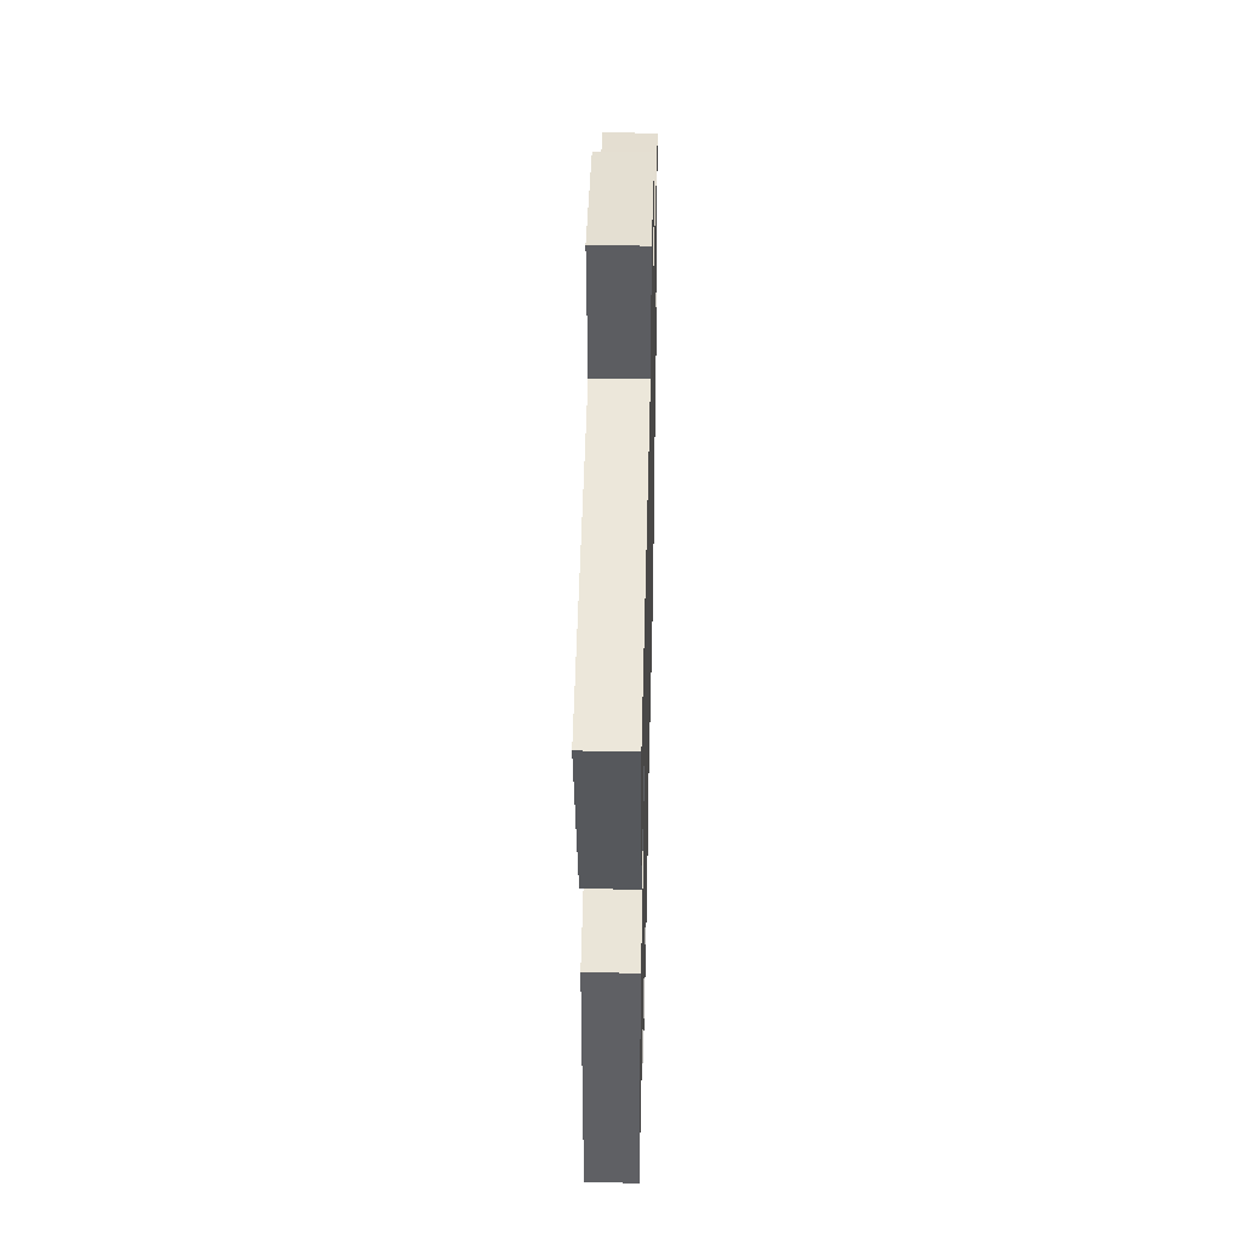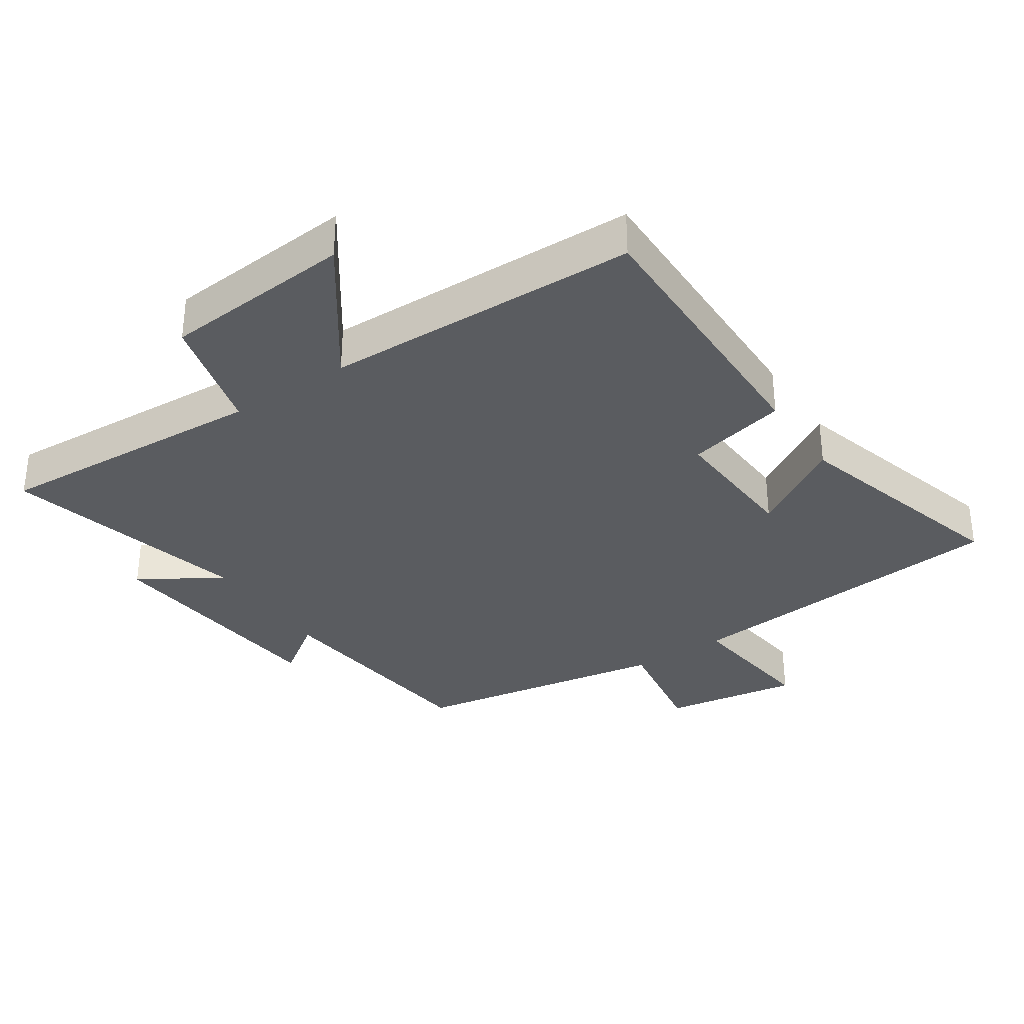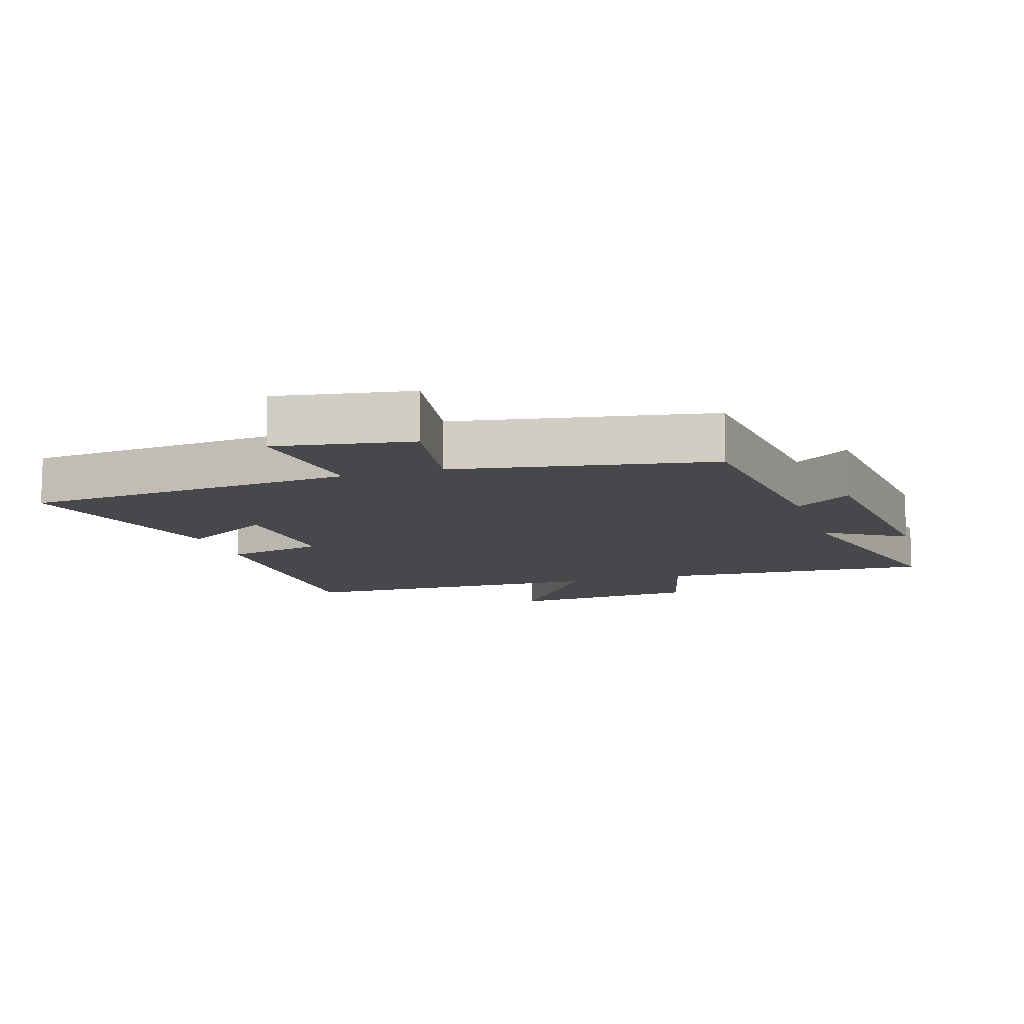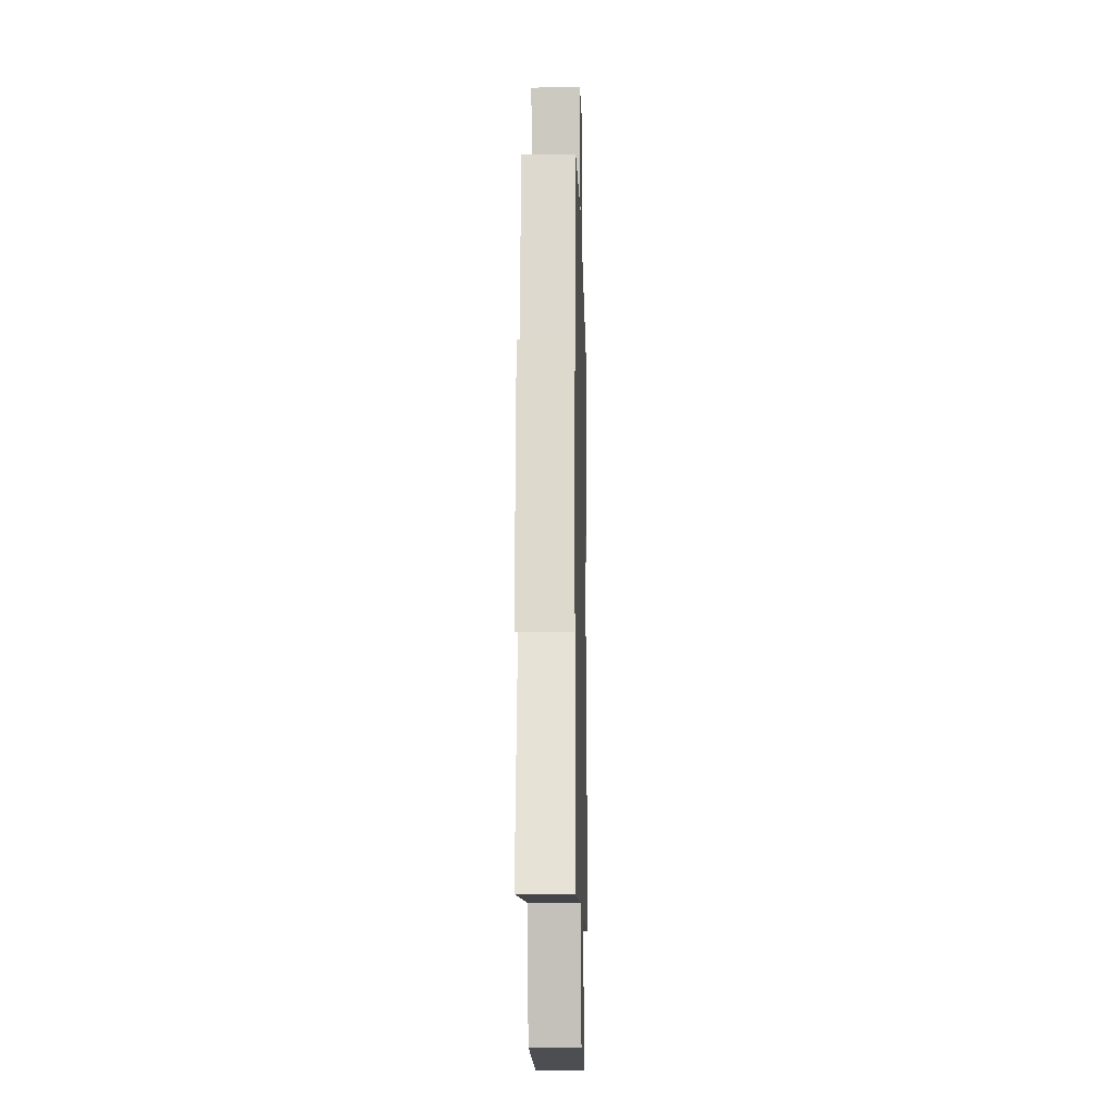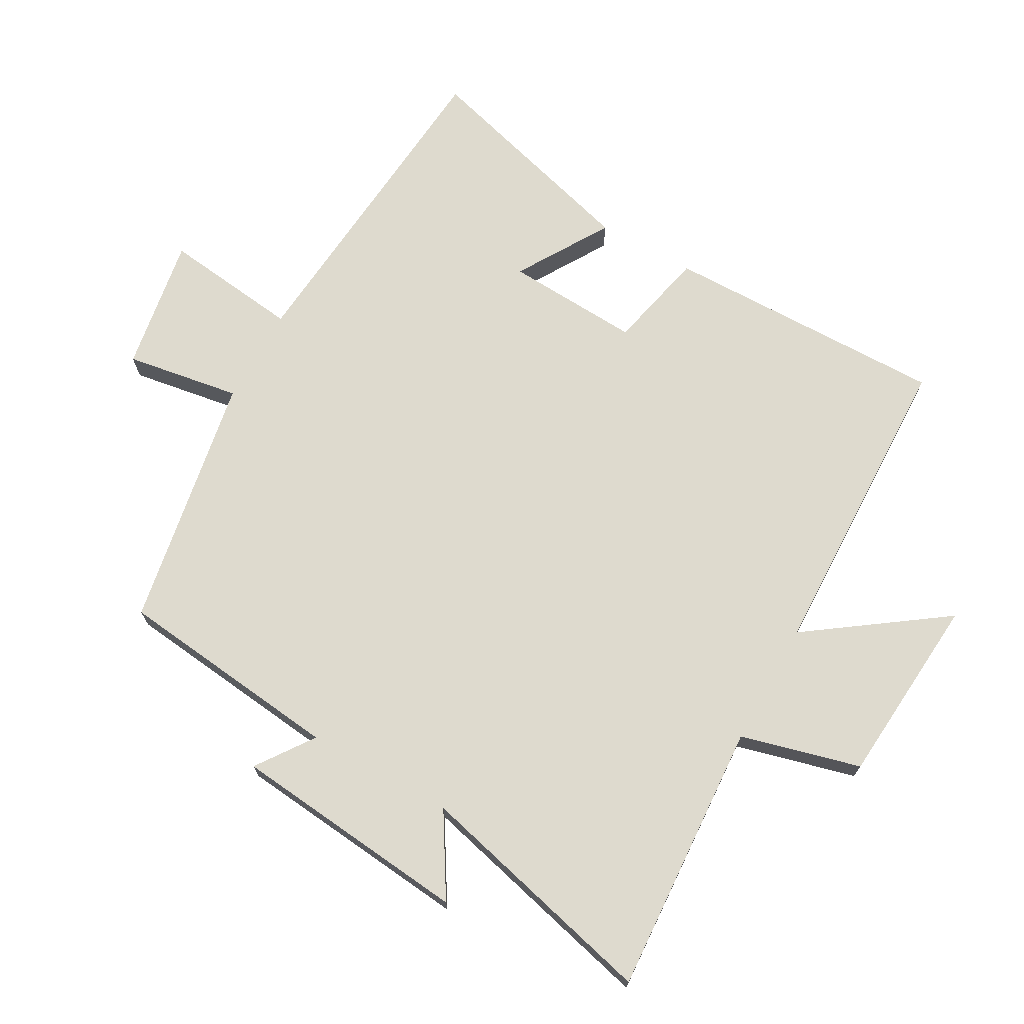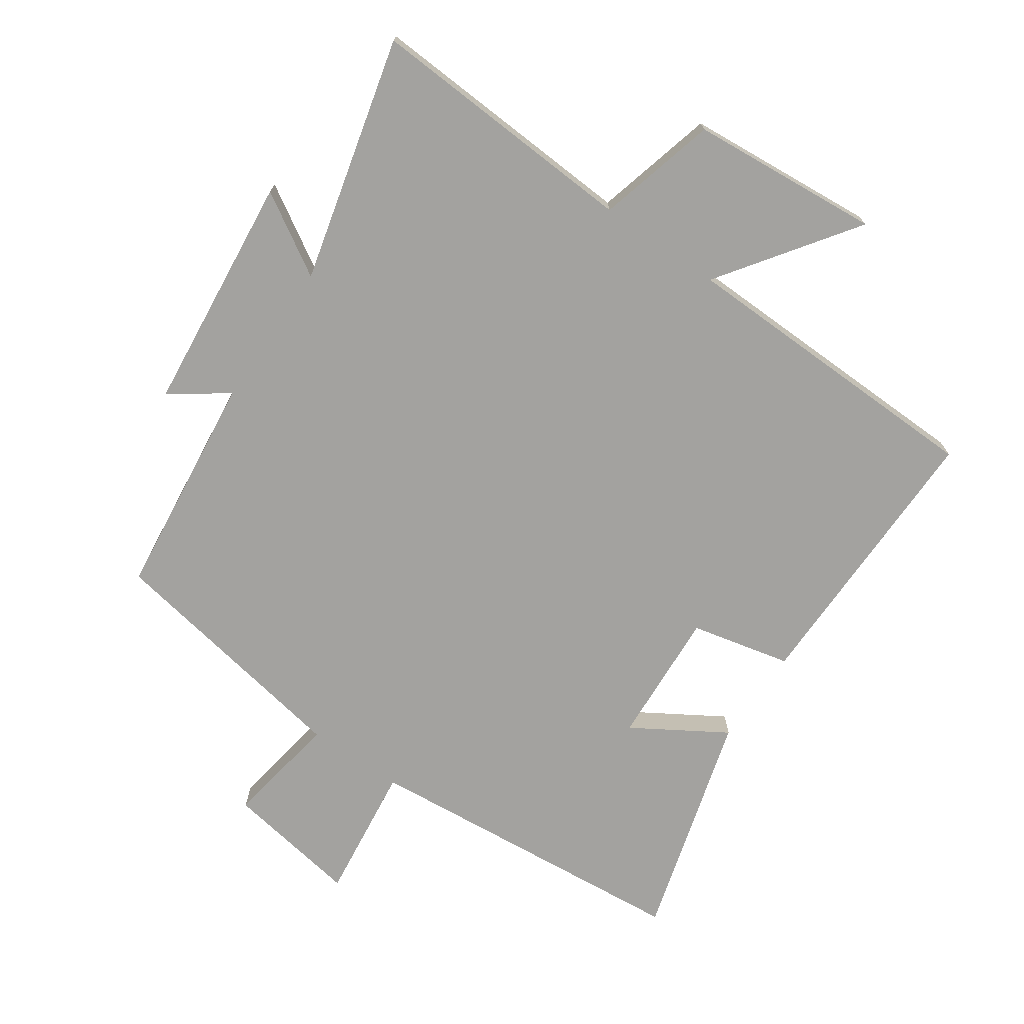
<metadata>
{"format":"obj","ext":"obj","renderer":"f3d","projection":"perspective","resolution":1024,"background":"white","views":[{"elev":46.4,"azim":-88.6,"up":"+Z"},{"elev":-33.6,"azim":-146.2,"up":"+Y"},{"elev":-11.1,"azim":17.4,"up":"+Y"},{"elev":-12.5,"azim":91.4,"up":"+Z"},{"elev":71.1,"azim":119.1,"up":"+Y"},{"elev":-72.6,"azim":145.4,"up":"+Y"}]}
</metadata>
<code>
v -0.505 0.07 -0.488
v -0.5 0.07 -0.051
v -0.346 0.07 -0.016
v -0.358 0.07 0.192
v -0.5 0.07 0.105
v -0.599 0.07 0.454
v -0.087 0.07 0.5
v -0.113 0.07 0.711
v 0.095 0.07 0.677
v 0.067 0.07 0.5
v 0.46 0.07 0.431
v 0.5 0.07 0.082
v 0.587 0.07 0.144
v 0.625 0.07 -0.224
v 0.5 0.07 -0.148
v 0.595 0.07 -0.525
v 0.174 0.07 -0.5
v 0.126 0.07 -0.685
v -0.168 0.07 -0.709
v -0.02 0.07 -0.5
v -0.505 0 -0.488
v -0.5 0 -0.051
v -0.346 0 -0.016
v -0.358 0 0.192
v -0.5 0 0.105
v -0.599 0 0.454
v -0.087 0 0.5
v -0.113 0 0.711
v 0.095 0 0.677
v 0.067 0 0.5
v 0.46 0 0.431
v 0.5 0 0.082
v 0.587 0 0.144
v 0.625 0 -0.224
v 0.5 0 -0.148
v 0.595 0 -0.525
v 0.174 0 -0.5
v 0.126 0 -0.685
v -0.168 0 -0.709
v -0.02 0 -0.5
f 17 18 19 20
f 17 20 1 2
f 15 16 17 2
f 12 13 14 15
f 10 11 12 15
f 7 8 9 10
f 4 5 6 7
f 3 4 7 10
f 15 2 3
f 3 10 15
f 40 39 38 37
f 22 21 40 37
f 22 37 36 35
f 35 34 33 32
f 35 32 31 30
f 30 29 28 27
f 27 26 25 24
f 30 27 24 23
f 23 22 35
f 35 30 23
f 1 21 22 2
f 2 22 23 3
f 3 23 24 4
f 4 24 25 5
f 5 25 26 6
f 6 26 27 7
f 7 27 28 8
f 8 28 29 9
f 9 29 30 10
f 10 30 31 11
f 11 31 32 12
f 12 32 33 13
f 13 33 34 14
f 14 34 35 15
f 15 35 36 16
f 16 36 37 17
f 17 37 38 18
f 18 38 39 19
f 19 39 40 20
f 20 40 21 1

</code>
